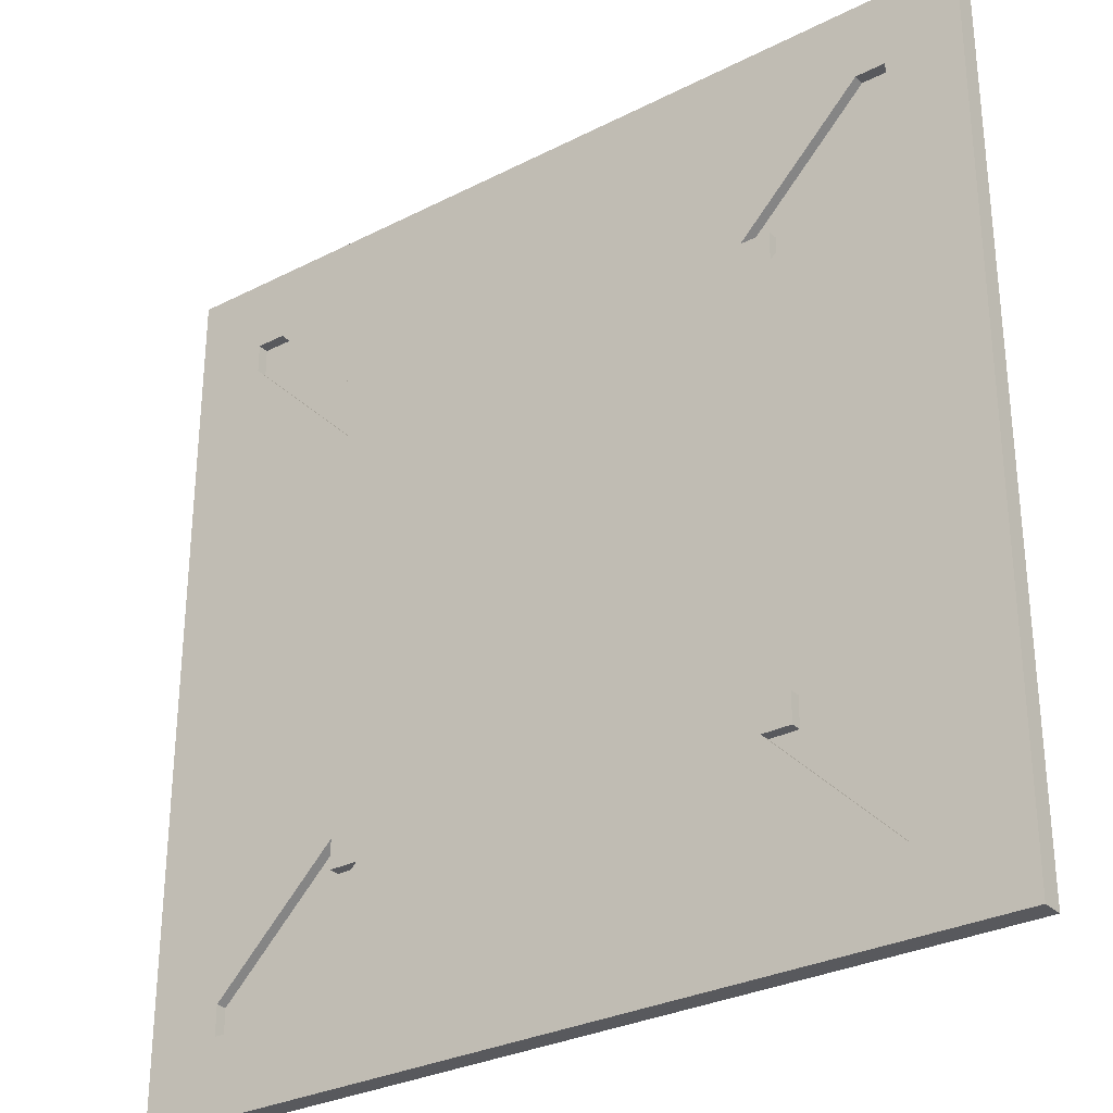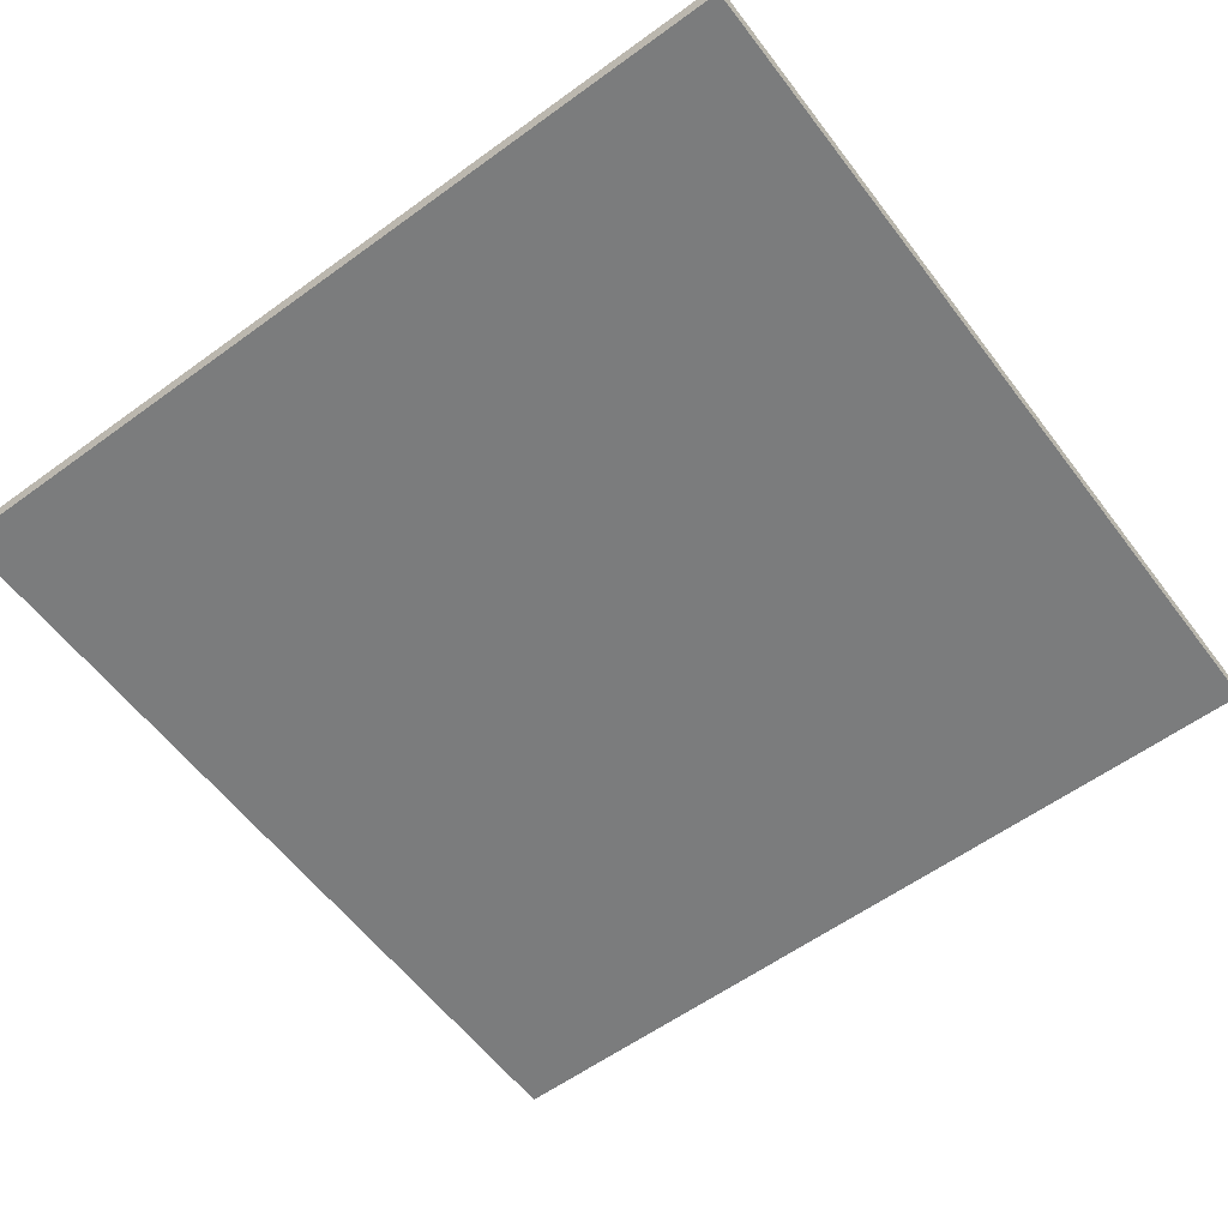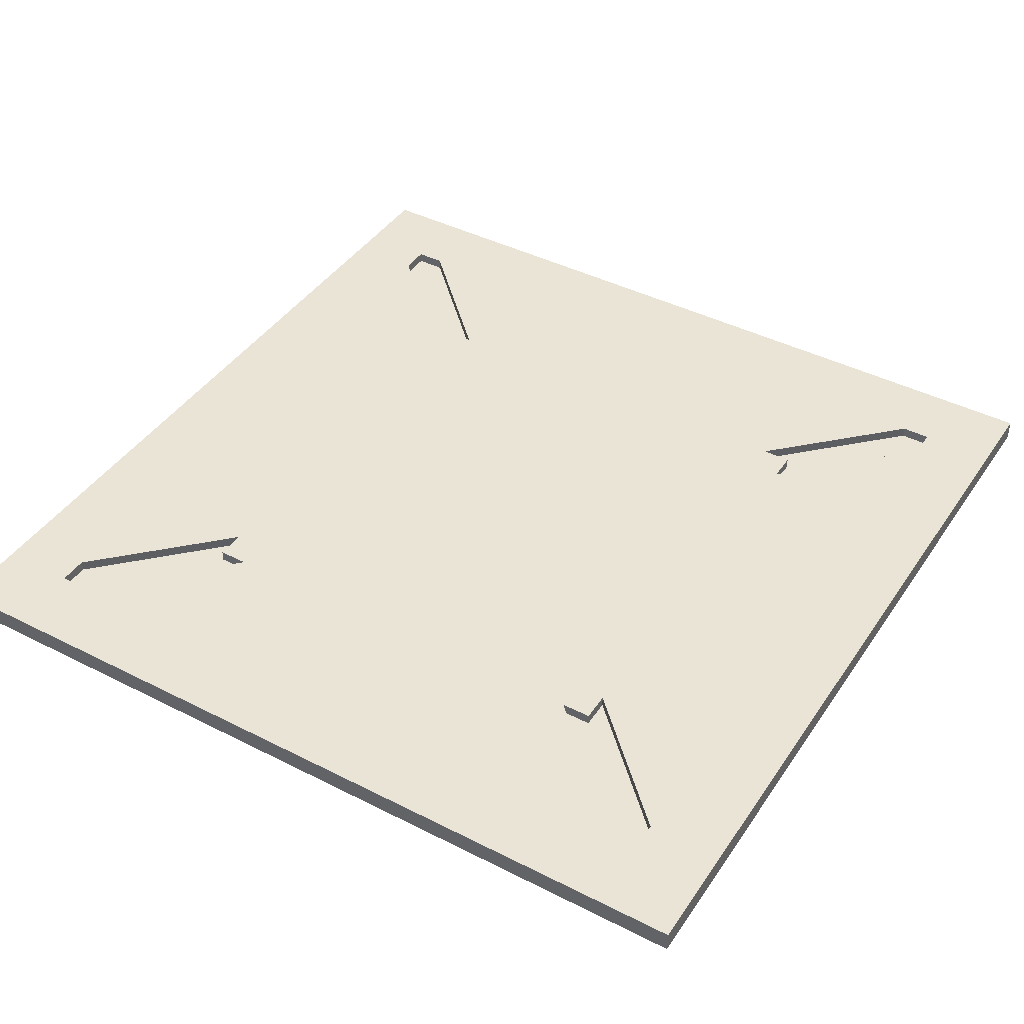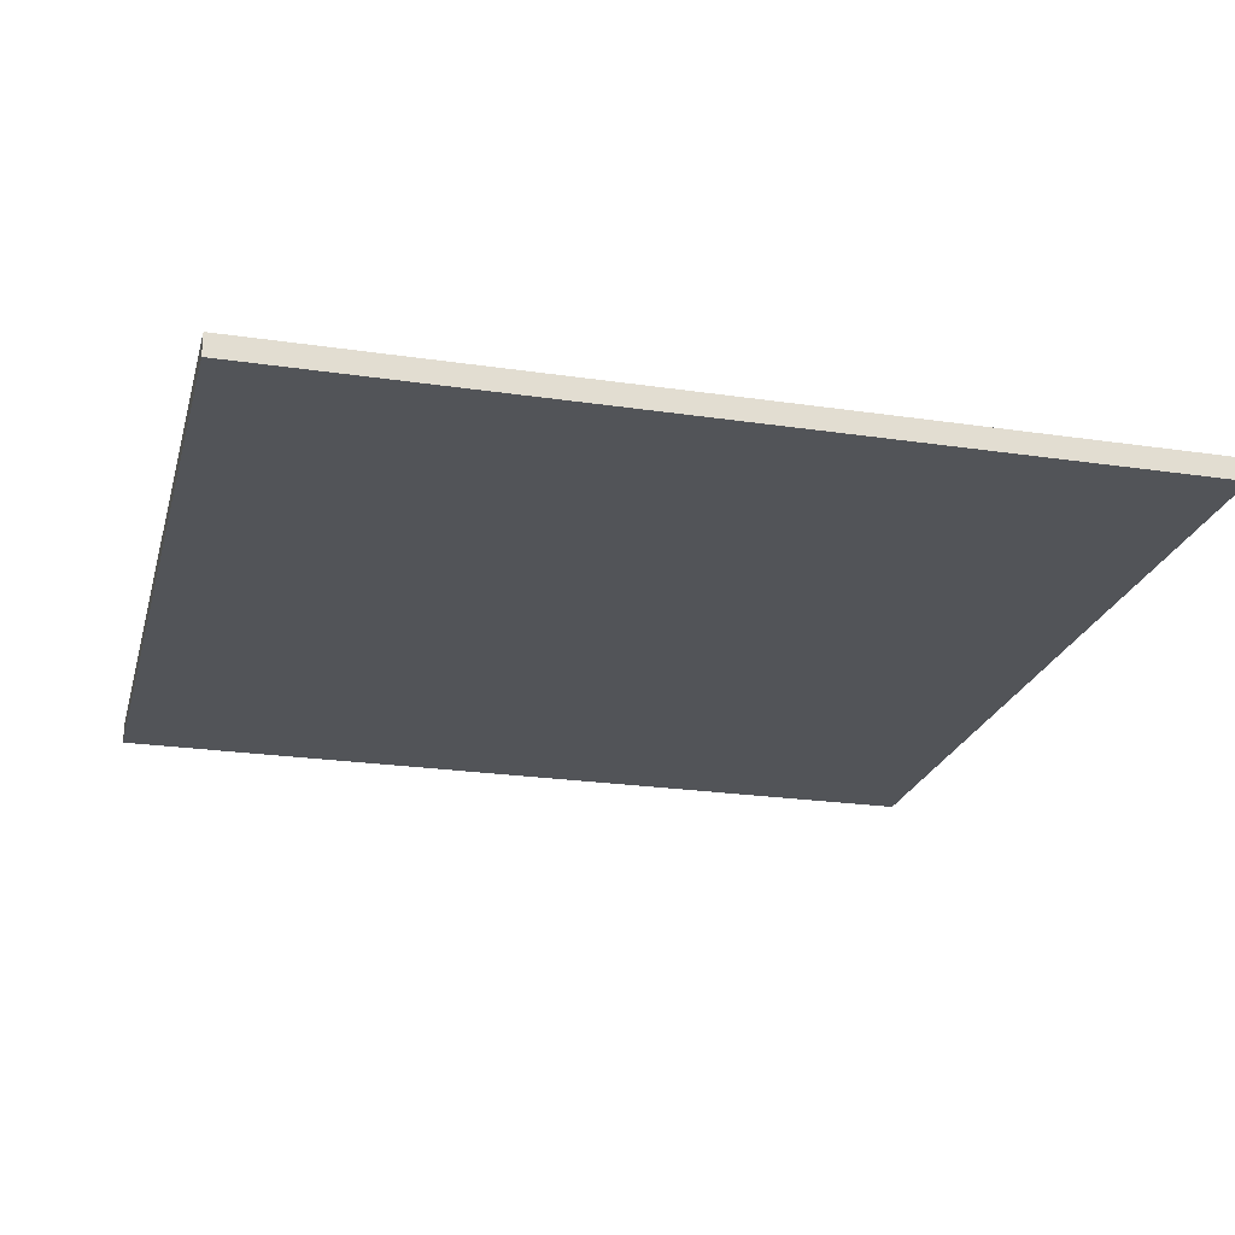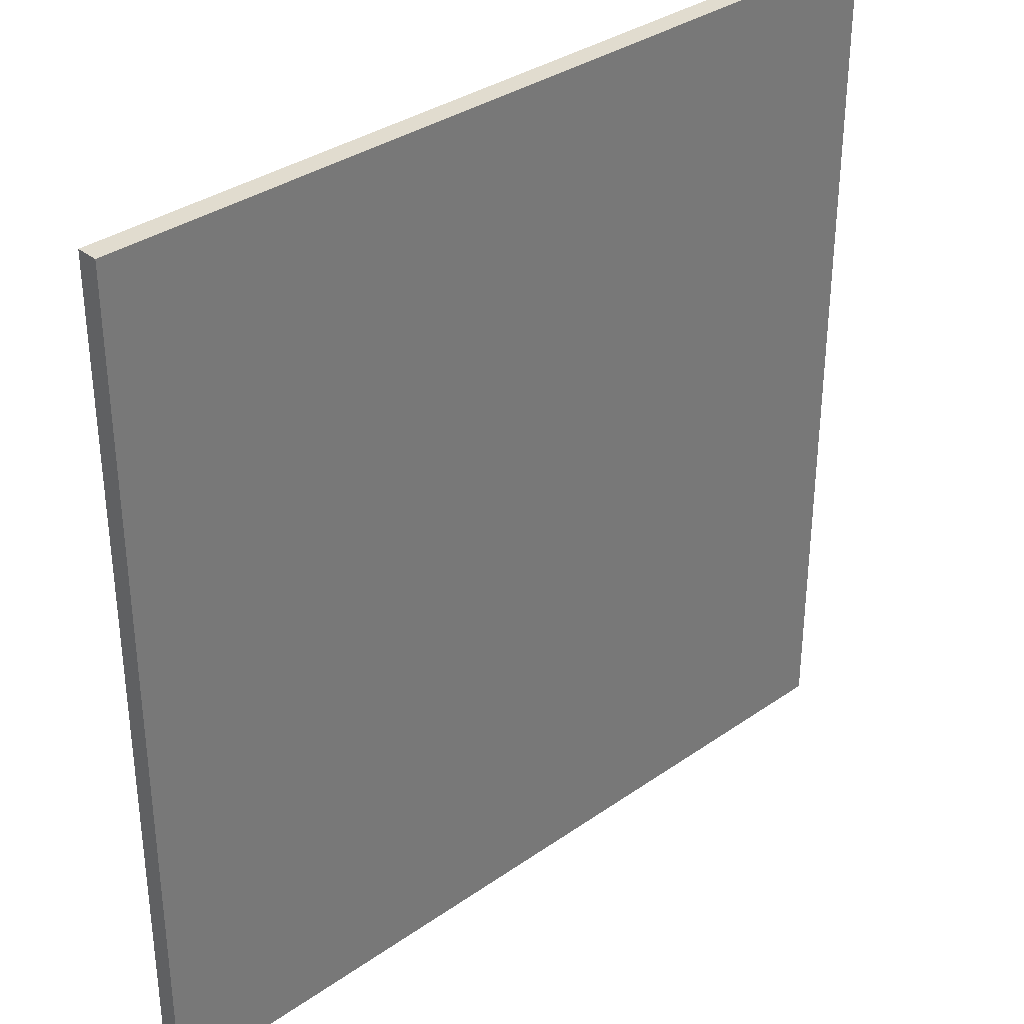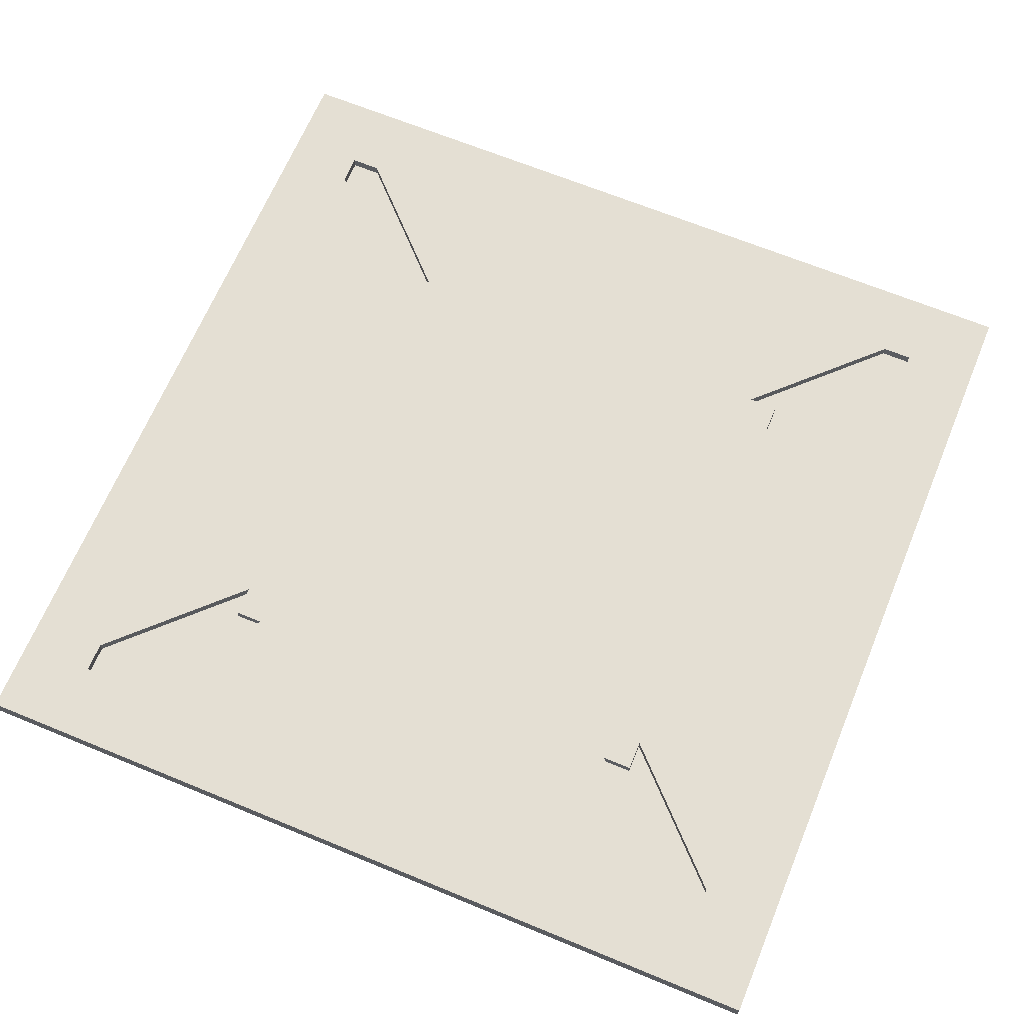
<metadata>
{"format":"obj","ext":"obj","renderer":"f3d","projection":"perspective","resolution":1024,"background":"white","views":[{"elev":-29.9,"azim":-143.3,"up":"+Z"},{"elev":-58.7,"azim":-143.1,"up":"+Y"},{"elev":42.4,"azim":-58.7,"up":"+Y"},{"elev":-23.1,"azim":75.8,"up":"+Y"},{"elev":34.2,"azim":-43.3,"up":"+Z"},{"elev":66.4,"azim":112.5,"up":"+Y"}]}
</metadata>
<code>
o Tile
v -1.654 0.05 1.654
v -1.518 0.05 1.654
v -1.084 0.05 1.084
v -0.9486 0.05 1.084
v -1.654 0.05 -1.654
v -1.654 0.05 -1.515
v -1.084 0.05 -1.084
v -1.084 0.05 -0.9456
v 1.654 0.05 -1.654
v 1.084 0.05 -1.084
v 1.654 0.05 -1.518
v 1.084 0.05 -0.9486
v 1.654 0.05 1.654
v 1.084 0.05 1.084
v 1.515 0.05 1.654
v 0.9456 0.05 1.084
v 1.084 0.05 0.9486
v 1.084 0.1 0.9486
v 1.084 0.1 1.084
v 1.654 0.05 1.518
v 1.654 0.1 1.518
v 1.654 0.1 1.654
v 1.515 0.1 1.654
v 0.9456 0.1 1.084
v 0.9456 0.05 -1.084
v 0.9456 0.1 -1.084
v 1.084 0.1 -1.084
v 1.515 0.05 -1.654
v 1.515 0.1 -1.654
v 1.654 0.1 -1.654
v 1.654 0.1 -1.518
v 1.084 0.1 -0.9486
v -1.654 0.1 -1.515
v -1.084 0.1 -0.9456
v -1.654 0.1 -1.654
v -1.518 0.05 -1.654
v -1.518 0.1 -1.654
v -0.9486 0.05 -1.084
v -0.9486 0.1 -1.084
v -1.084 0.1 -1.084
v -1.518 0.1 1.654
v -0.9486 0.1 1.084
v -1.654 0.1 1.654
v -1.654 0.05 1.515
v -1.654 0.1 1.515
v -1.084 0.05 0.9456
v -1.084 0.1 0.9456
v -1.084 0.1 1.084
v 1.862 0.1 2
v 2 0.1 2
v 0.06774 0.1 0.06774
v -0.001479 0.1 0.137
v 2 0.1 1.865
v 0.1355 0.1 0
v 1.862 0.1 -2
v 2 0.1 -2
v 0.06774 0.1 -0.06774
v -0.001479 0.1 -0.137
v 2 0.1 -1.865
v -2 0.1 -1.862
v -2 0.1 -2
v -0.06922 0.1 -0.06922
v -0.1384 0.1 0
v -1.865 0.1 -2
v -2 0.1 1.862
v -2 0.1 2
v -0.06922 0.1 0.06922
v -1.865 0.1 2
v 0 0.1 0
v 2 0 2
v -2 0 2
v -2 0 -2
v 2 0 -2
f 1 2 3
f 3 2 4
f 5 6 7
f 7 6 8
f 9 10 11
f 11 10 12
f 13 14 15
f 15 14 16
f 17 18 14
f 14 18 19
f 20 21 17
f 17 21 18
f 13 22 20
f 20 22 21
f 15 23 13
f 13 23 22
f 16 24 15
f 15 24 23
f 25 26 10
f 10 26 27
f 28 29 25
f 25 29 26
f 9 30 28
f 28 30 29
f 11 31 9
f 9 31 30
f 12 32 11
f 11 32 31
f 6 33 8
f 8 33 34
f 5 35 6
f 6 35 33
f 36 37 5
f 5 37 35
f 38 39 36
f 36 39 37
f 7 40 38
f 38 40 39
f 8 34 7
f 7 34 40
f 5 7 36
f 36 7 38
f 2 41 4
f 4 41 42
f 1 43 2
f 2 43 41
f 44 45 1
f 1 45 43
f 46 47 44
f 44 47 45
f 3 48 46
f 46 48 47
f 4 42 3
f 3 42 48
f 1 3 44
f 44 3 46
f 23 49 22
f 22 49 50
f 19 51 24
f 24 51 52
f 21 22 53
f 53 22 50
f 19 18 51
f 51 18 54
f 29 30 55
f 55 30 56
f 27 26 57
f 57 26 58
f 31 59 30
f 30 59 56
f 18 21 32
f 32 21 31
f 27 57 32
f 32 57 54
f 33 35 60
f 60 35 61
f 40 34 62
f 62 34 63
f 37 64 35
f 35 64 61
f 39 26 37
f 37 26 29
f 40 62 39
f 39 62 58
f 45 65 43
f 43 65 66
f 47 34 45
f 45 34 33
f 48 67 47
f 47 67 63
f 24 42 23
f 23 42 41
f 41 43 68
f 68 43 66
f 48 42 67
f 67 42 52
f 34 47 63
f 42 24 52
f 21 53 31
f 31 53 59
f 37 29 64
f 64 29 55
f 23 41 49
f 49 41 68
f 67 69 63
f 63 69 62
f 45 33 65
f 65 33 60
f 58 62 57
f 57 62 69
f 26 39 58
f 52 51 67
f 67 51 69
f 18 32 54
f 57 69 54
f 54 69 51
f 50 49 70
f 70 49 71
f 49 68 71
f 71 68 66
f 66 65 71
f 71 65 60
f 71 60 72
f 72 60 61
f 61 64 72
f 72 64 55
f 72 55 73
f 73 55 56
f 56 59 73
f 73 59 53
f 73 53 70
f 70 53 50
f 70 71 73
f 73 71 72
f 10 27 12
f 12 27 32
f 9 28 10
f 10 28 25
f 14 19 16
f 16 19 24
f 13 20 14
f 14 20 17

</code>
